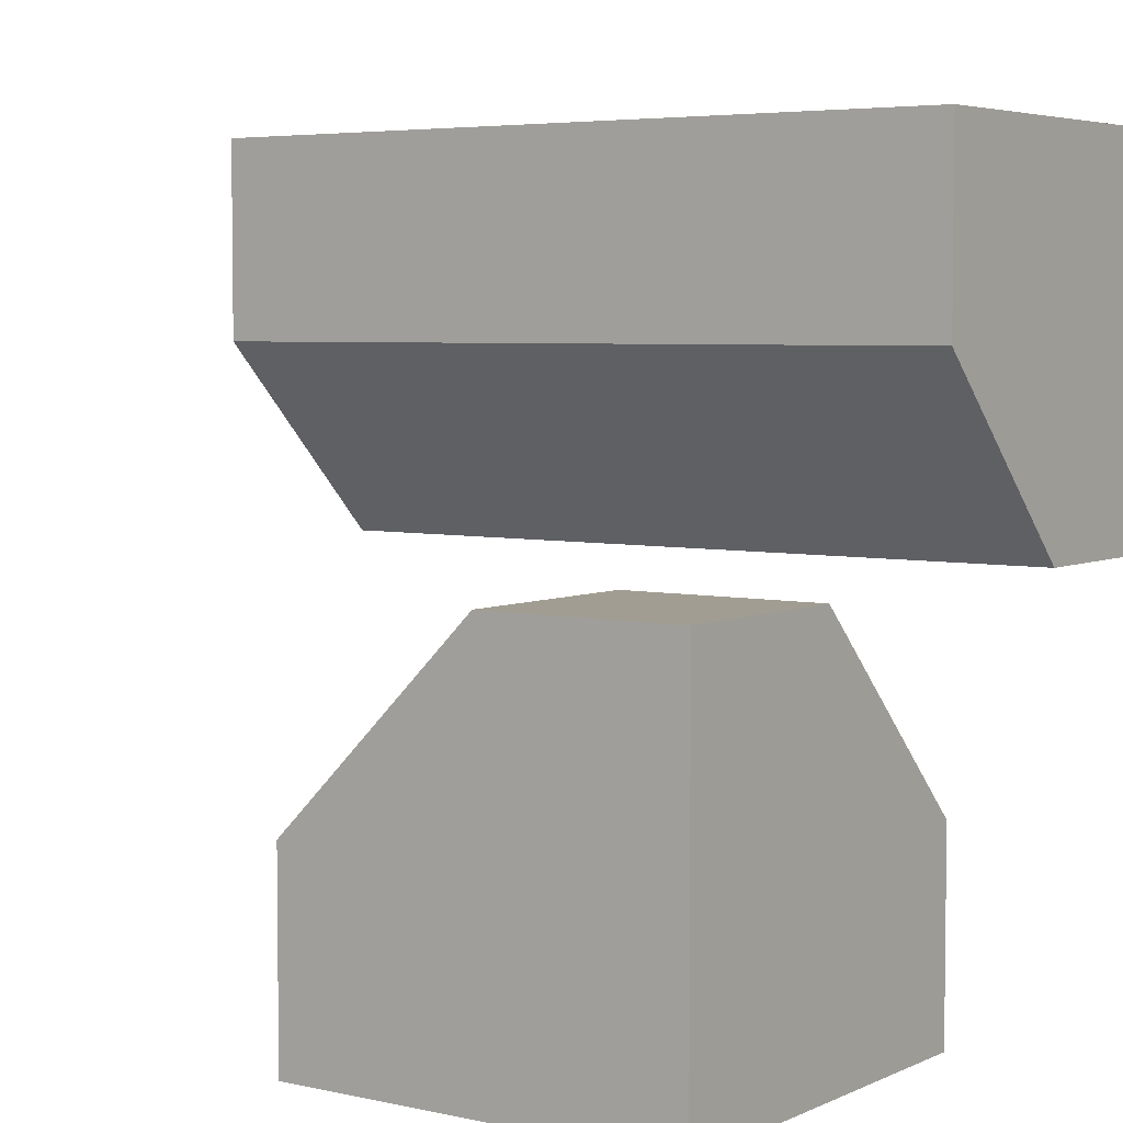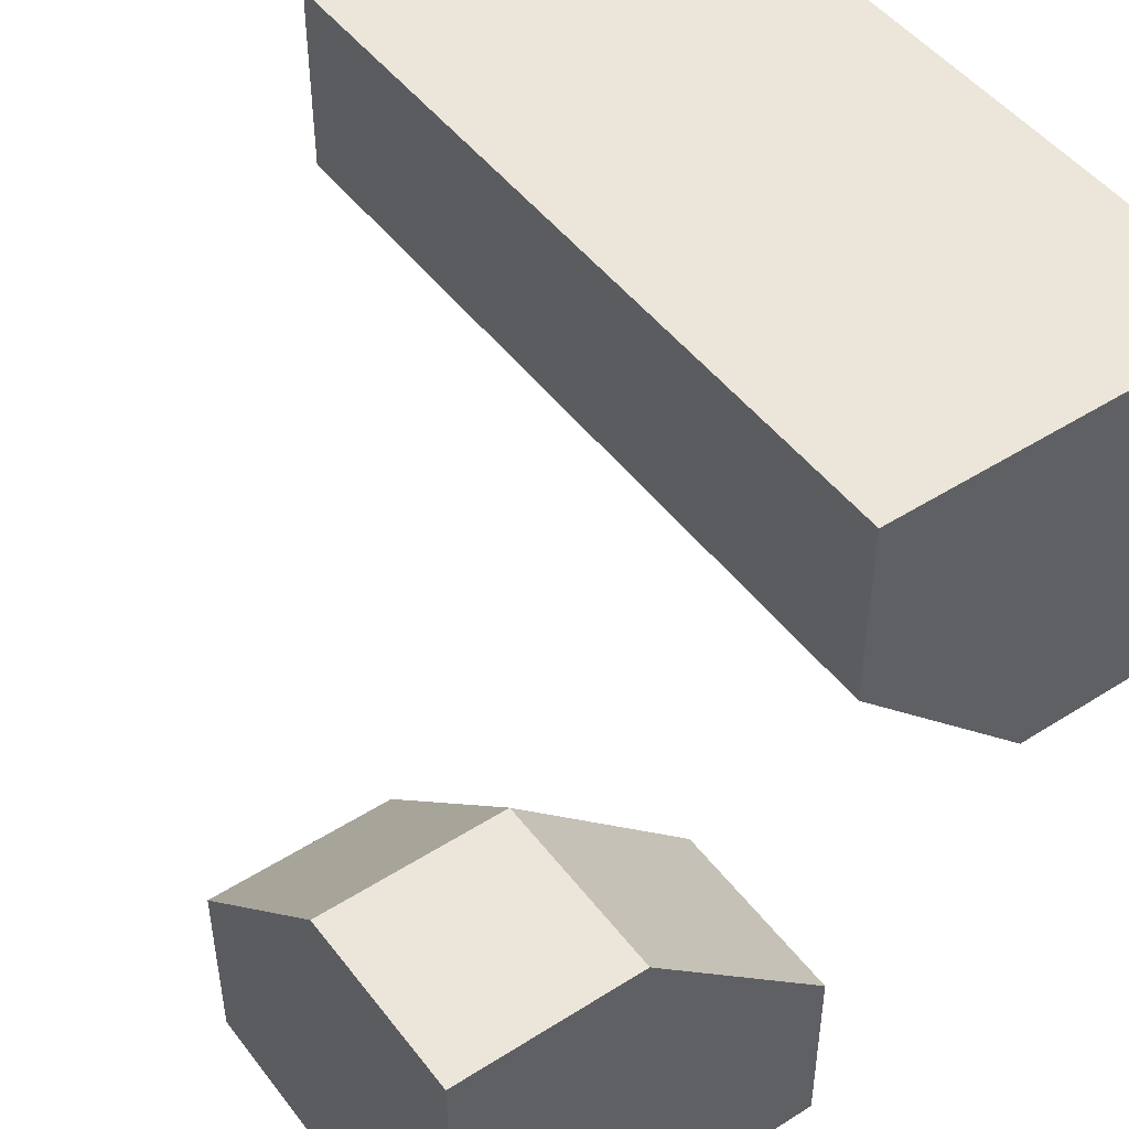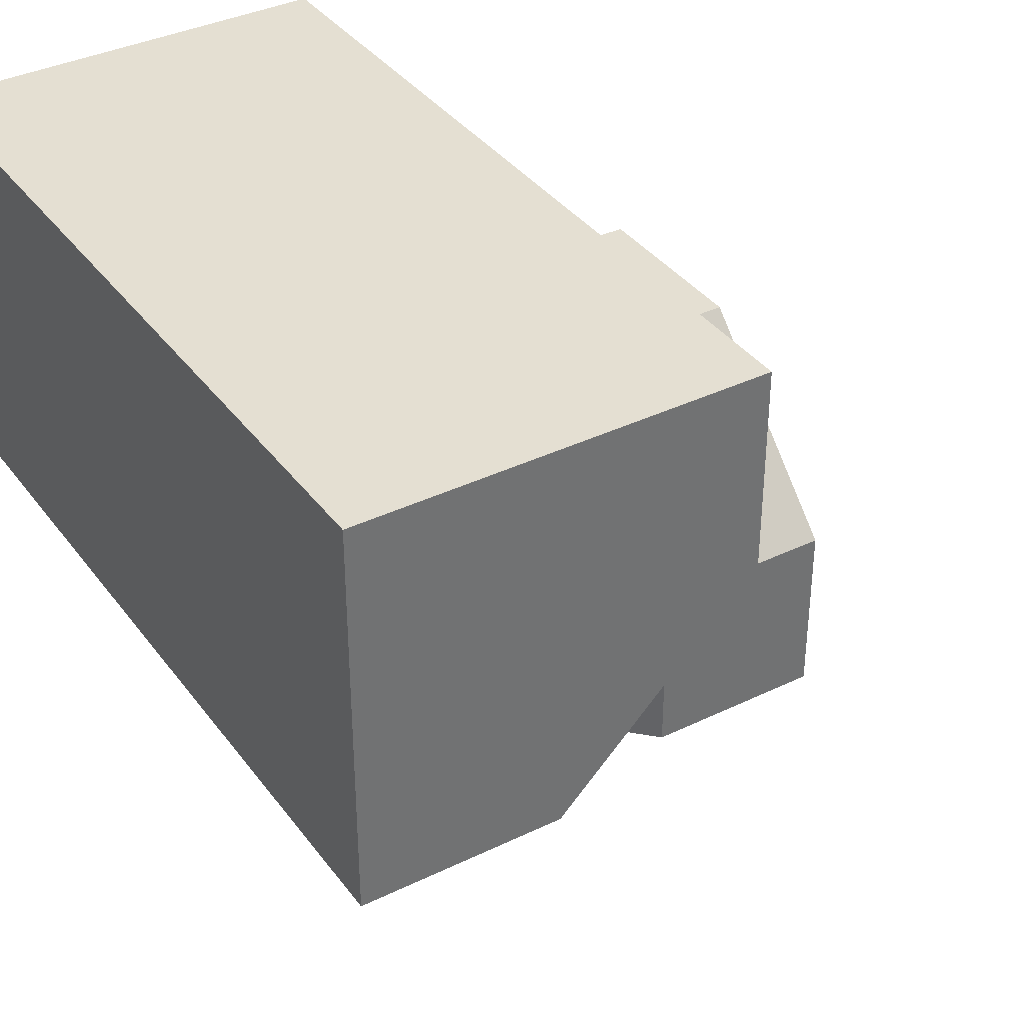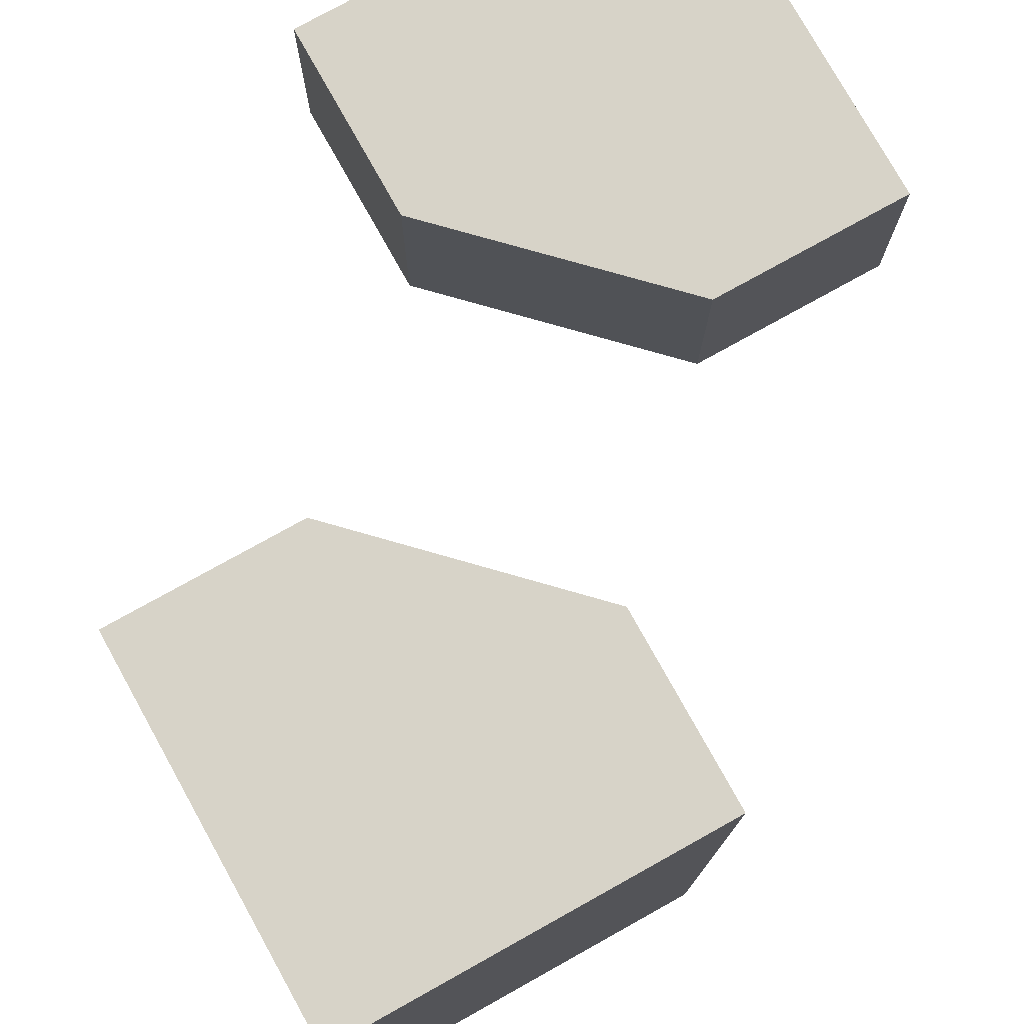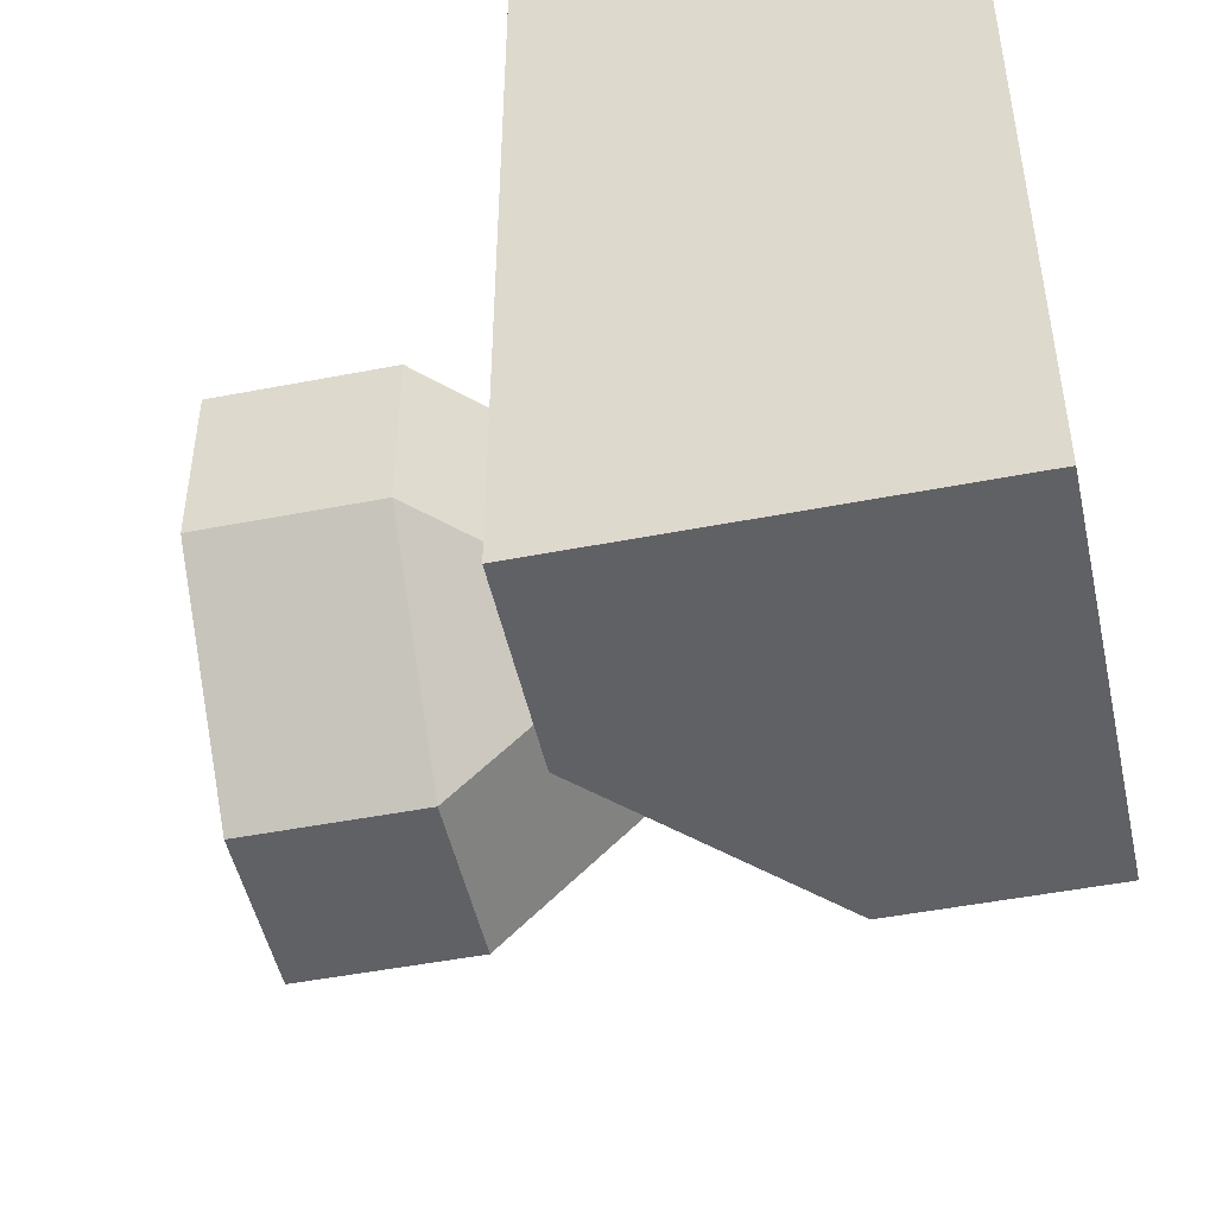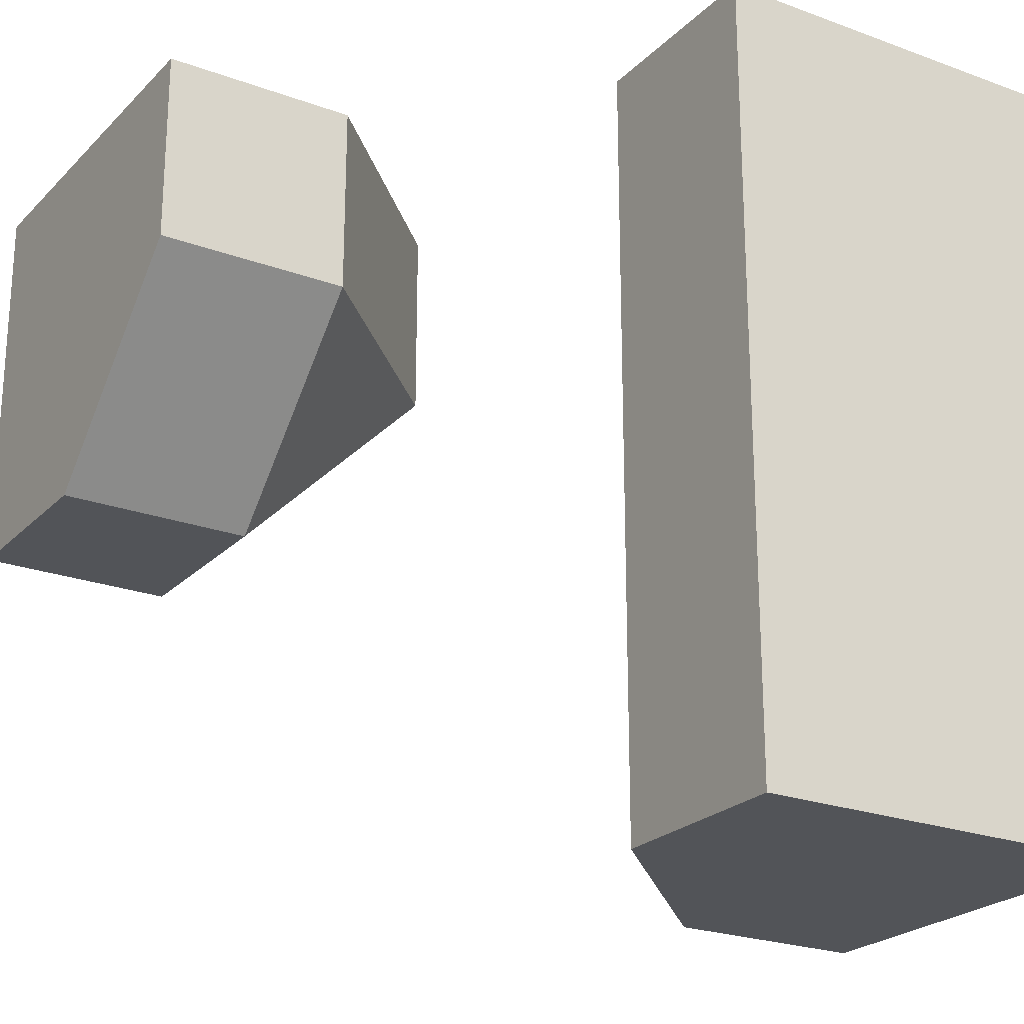
<metadata>
{"format":"obj","ext":"obj","renderer":"f3d","projection":"perspective","resolution":1024,"background":"white","views":[{"elev":4.8,"azim":-54.6,"up":"+Y"},{"elev":47.9,"azim":-35.5,"up":"+Y"},{"elev":37.1,"azim":148.0,"up":"+Y"},{"elev":77.0,"azim":150.9,"up":"+Z"},{"elev":-48.7,"azim":102.2,"up":"+Z"},{"elev":-23.3,"azim":58.0,"up":"+Z"}]}
</metadata>
<code>
g
v 0.5 0.5 -0.5
v 0 0.5 -0.5
v 0 0.25 -0.5
v 0.25 0 -0.5
v 0.5 0 -0.5
v 0.5 0 0.25
v 0.5 0 0.5
v 0.5 0.5 0.5
v 0.5 0 -0.25
v 0 0.25 0.5
v 0 0.5 0.5
v 0.25 0 0.5
v 0 0.5 0.25
v 0 0.5 -0.25
v -0.5 0 0.5
v -0.25 0 0.5
v -0.125 -0.125 0.5
v 0 -0.25 0.5
v 0 -0.5 0.5
v -0.5 -0.5 0.5
v -0.5 -0.5 0
v -0.5 -0.25 0
v -0.5 0 0.25
v -0.25 -0.5 0
v 0 -0.5 0.25
v 0.25 0 0.25
v 0.25 0 -0.25
v 0 0.25 -0.25
v 0 0.25 0.25
v 0 -0.25 0.25
v -0.25 0 0.25
v -0.25 -0.25 0
g tile_152
f 3 5 4
f 8 5 1
f 8 12 7
f 14 1 2
f 17 19 18
f 22 15 23
f 20 25 19
f 26 28 27
f 26 7 12
f 9 26 27
f 26 10 29
f 29 11 13
f 29 14 28
f 4 9 27
f 3 27 28
f 28 2 3
f 30 32 31
f 18 30 17
f 30 16 17
f 24 22 32
f 25 32 30
f 22 31 32
f 23 16 31
f 18 25 30
f 25 18 19
f 16 23 15
f 31 22 23
f 32 25 24
f 22 24 21
f 16 30 31
f 2 28 14
f 27 3 4
f 9 4 5
f 14 29 13
f 11 29 10
f 10 26 12
f 26 9 6
f 7 26 6
f 28 26 29
f 24 25 21
f 21 25 20
f 20 15 21
f 21 15 22
f 15 20 16
f 16 20 17
f 17 20 19
f 11 8 13
f 13 8 14
f 14 8 1
f 10 12 11
f 11 12 8
f 6 9 7
f 7 9 8
f 8 9 5
f 1 5 2
f 2 5 3

</code>
